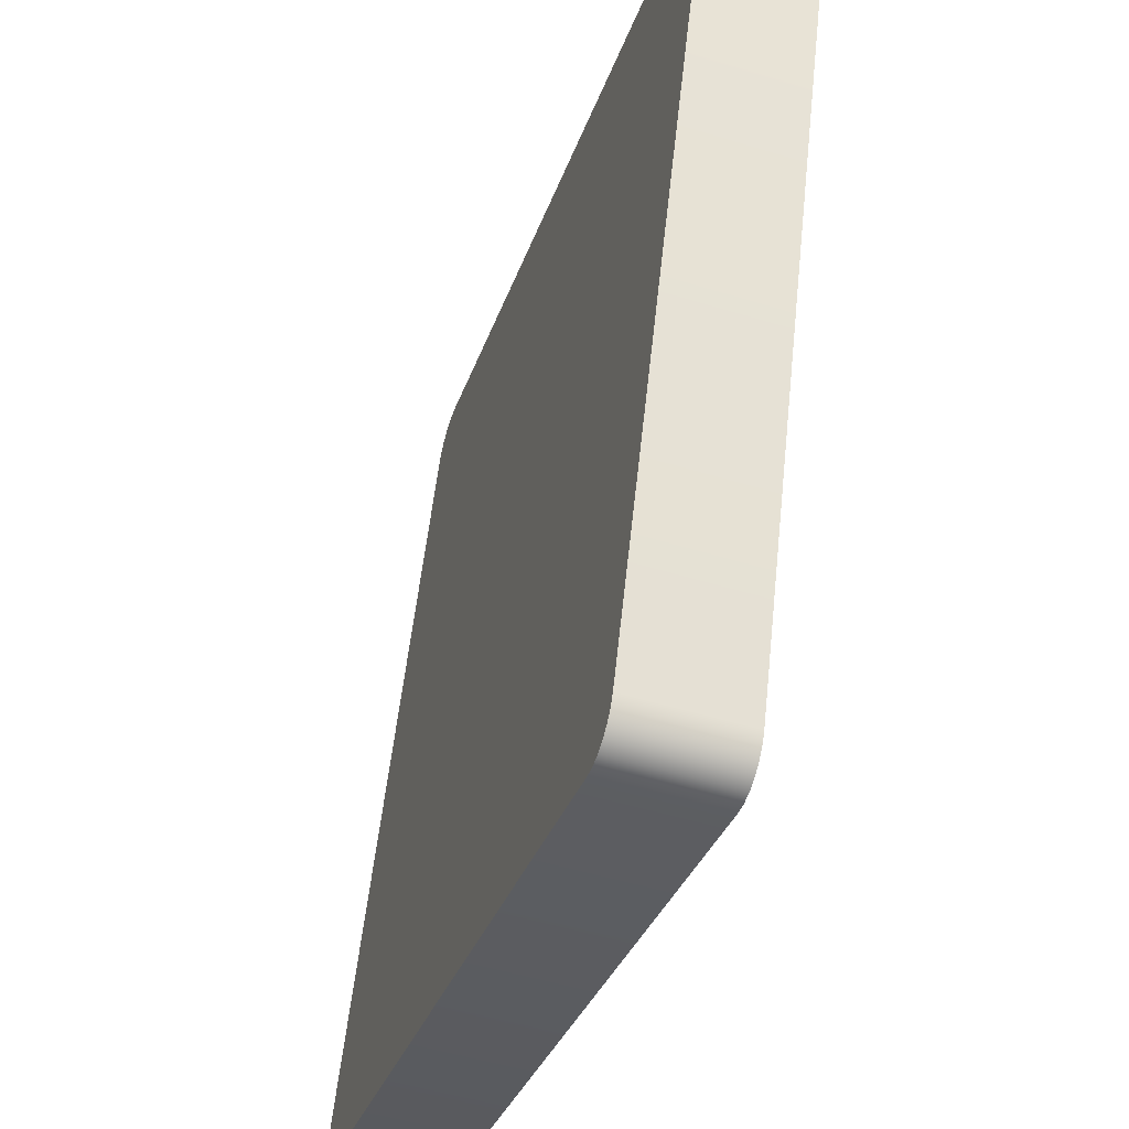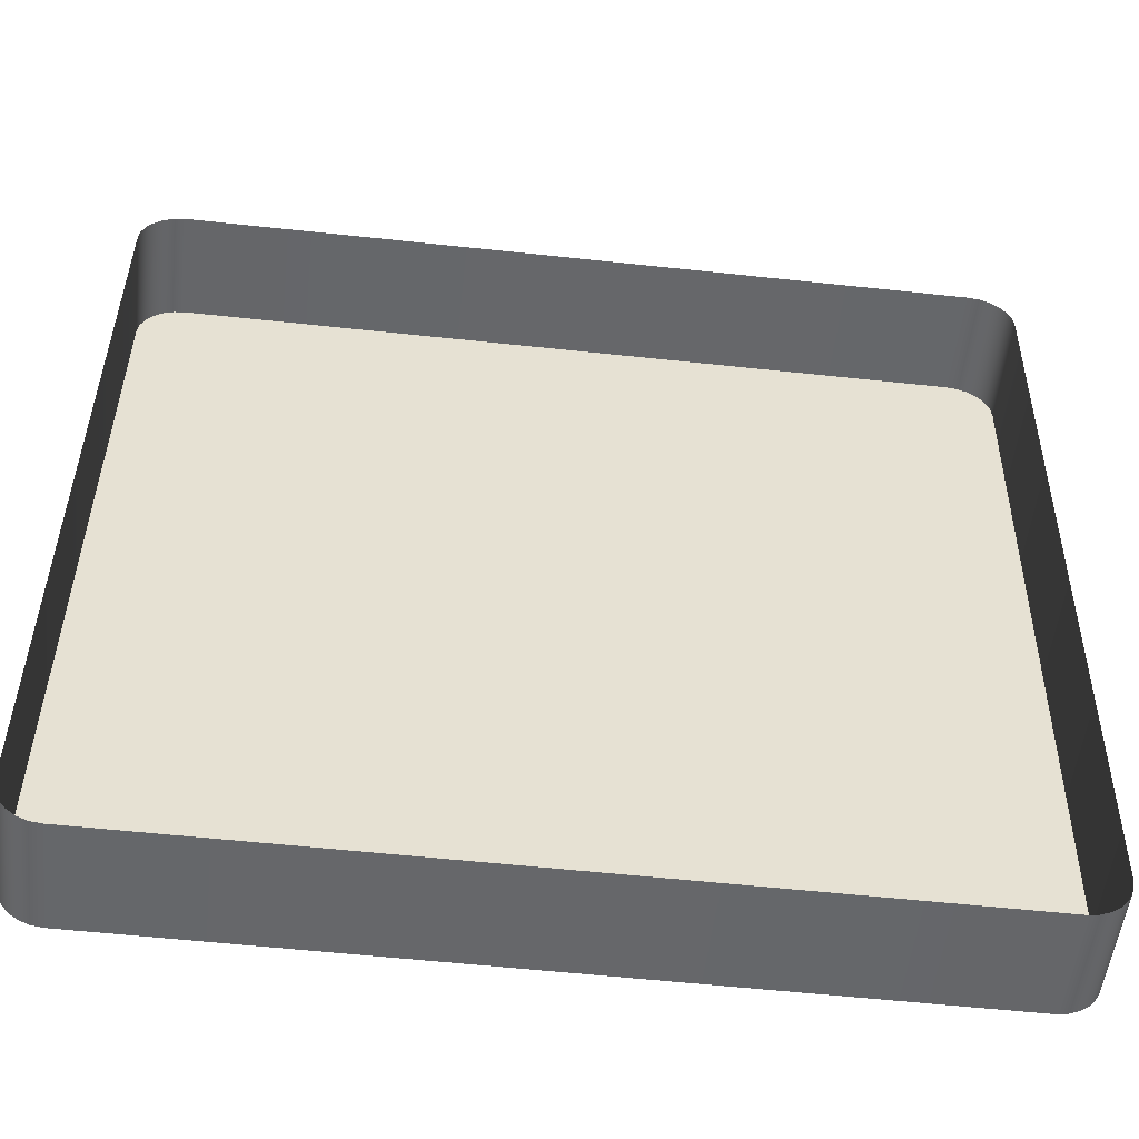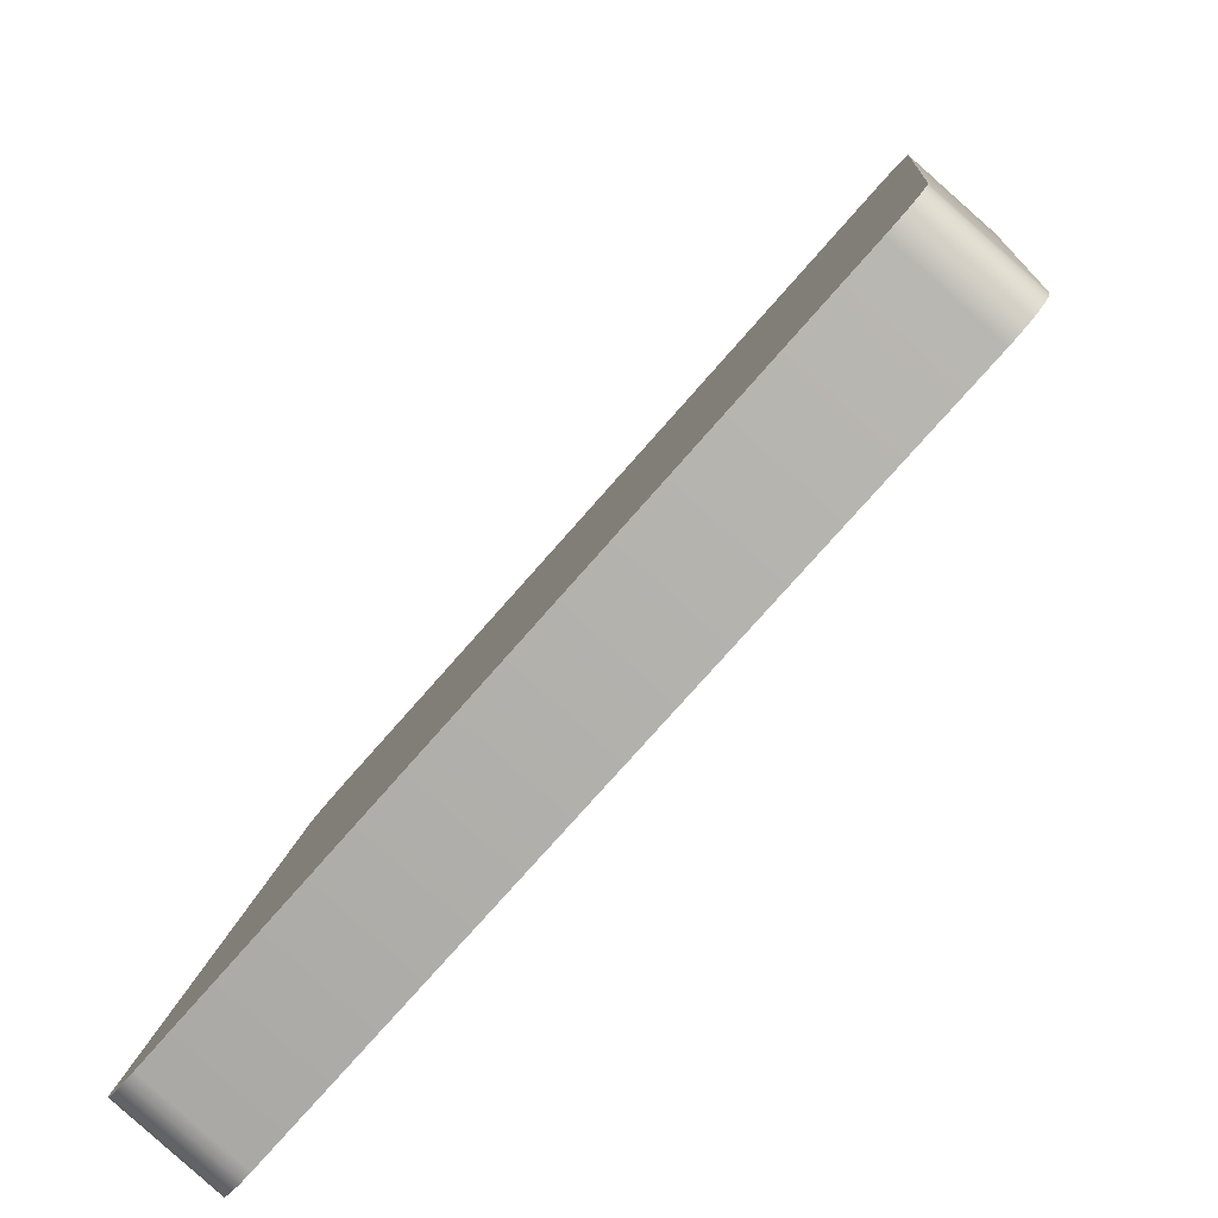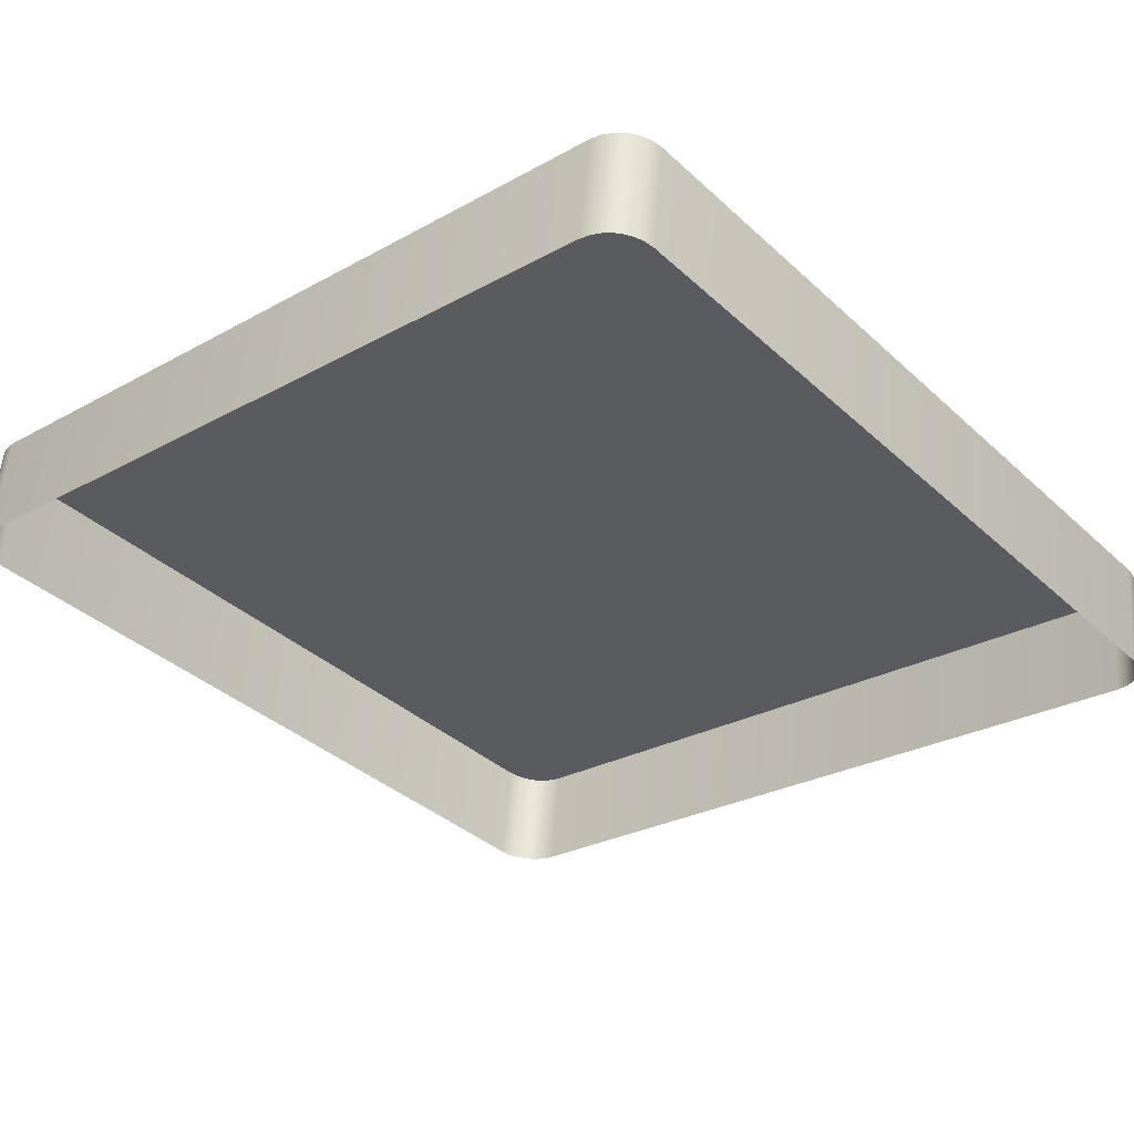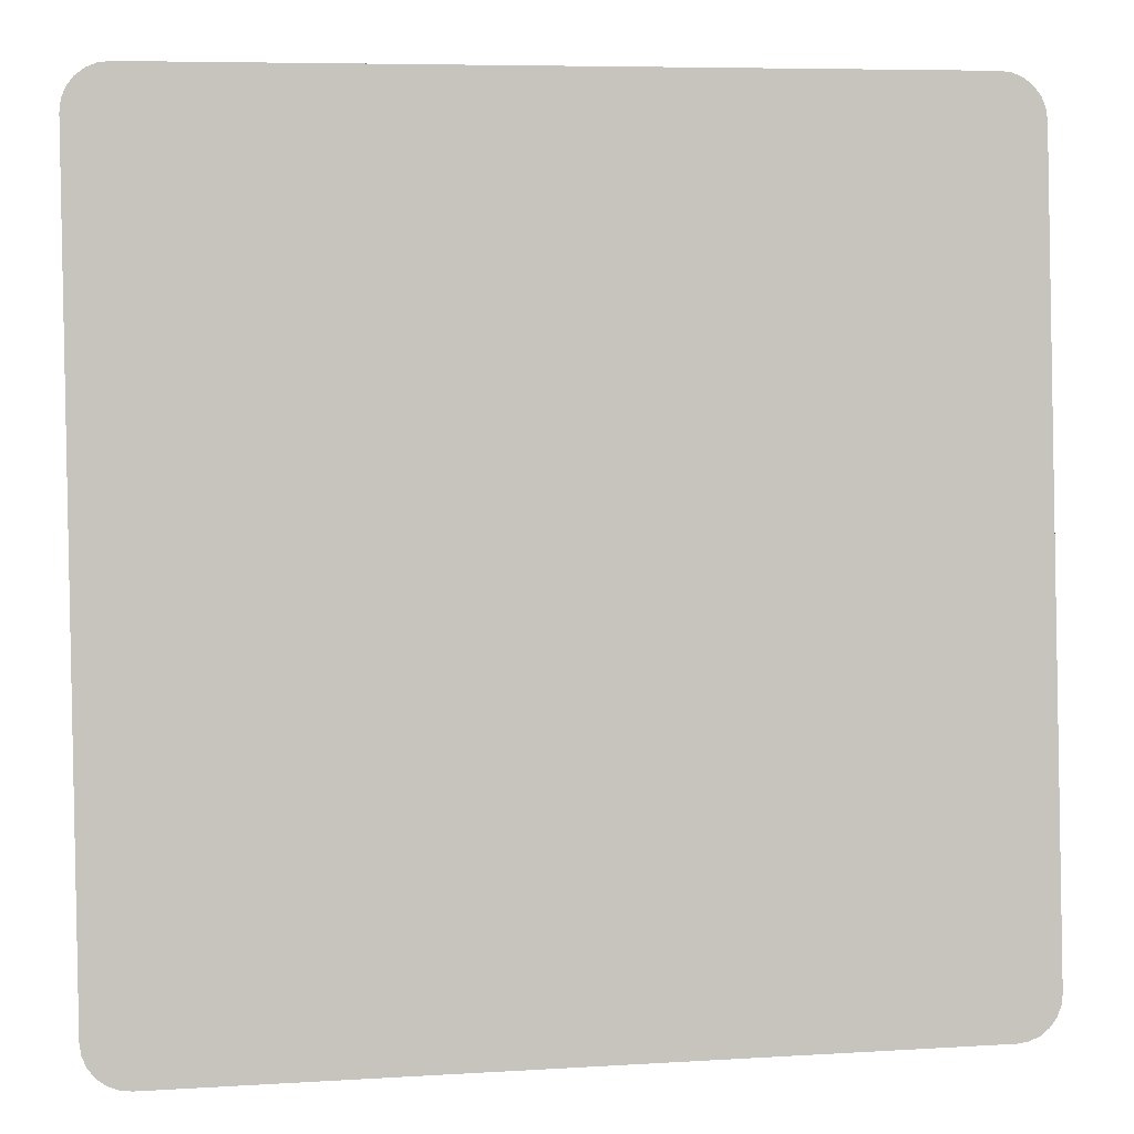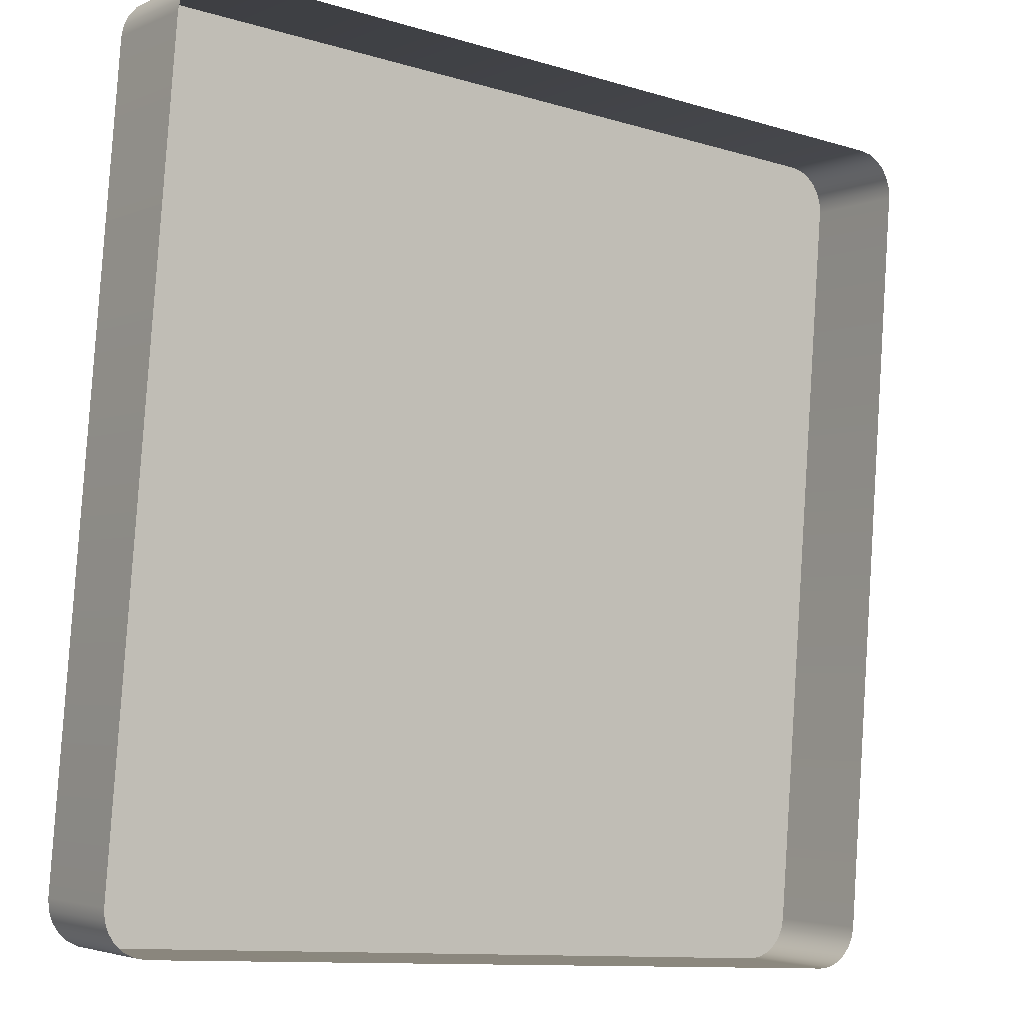
<metadata>
{"format":"obj","ext":"obj","renderer":"f3d","projection":"perspective","resolution":1024,"background":"white","views":[{"elev":-32.3,"azim":-106.9,"up":"+Z"},{"elev":-58.4,"azim":-6.3,"up":"+Z"},{"elev":-75.6,"azim":-131.2,"up":"+Z"},{"elev":-36.6,"azim":-49.6,"up":"+Y"},{"elev":6.9,"azim":169.9,"up":"+Z"},{"elev":-11.4,"azim":-36.0,"up":"+Z"}]}
</metadata>
<code>
o mesh25/mesh25-geometry#mesh25-geometry
v 0.5372 0.04029 -0.1669
v 0.5363 0.05306 -0.1665
v 0.5372 0.05294 -0.1655
v 0.5363 0.0404 -0.1679
v 0.5372 0.04232 -0.07003
v 0.5377 0.04015 -0.1657
v 0.5353 0.04049 -0.1687
v 0.5363 0.0422 -0.06899
v 0.5377 0.04245 -0.07125
v 0.5377 0.05281 -0.1643
v 0.5353 0.05315 -0.1673
v 0.5363 0.02954 -0.0704
v 0.5372 0.02966 -0.07144
v 0.5378 0.04 -0.1644
v 0.5341 0.04055 -0.1692
v 0.5353 0.04211 -0.0682
v 0.5377 0.02979 -0.07265
v 0.5378 0.0426 -0.07254
v 0.5378 0.05266 -0.163
v 0.5341 0.0532 -0.1678
v 0.5353 0.02945 -0.0696
v 0.5378 0.02994 -0.07396
v 0.5328 0.04056 -0.1694
v 0.5341 0.04206 -0.06769
v 0.5328 0.05322 -0.168
v 0.5341 0.0294 -0.0691
v 0.4418 0.05322 -0.168
v 0.5328 0.04204 -0.06752
v 0.4418 0.04056 -0.1694
v 0.5328 0.02938 -0.06893
v 0.4405 0.0532 -0.1678
v 0.4418 0.04204 -0.06752
v 0.4405 0.04055 -0.1692
v 0.4418 0.02938 -0.06893
v 0.4393 0.05315 -0.1673
v 0.4405 0.04206 -0.06769
v 0.4405 0.0294 -0.0691
v 0.4393 0.04049 -0.1687
v 0.4382 0.05306 -0.1665
v 0.4393 0.04211 -0.0682
v 0.4393 0.02945 -0.0696
v 0.4382 0.0404 -0.1679
v 0.4374 0.04029 -0.1669
v 0.4382 0.0422 -0.06899
v 0.4382 0.02954 -0.0704
v 0.4374 0.05294 -0.1655
v 0.4369 0.04015 -0.1657
v 0.4374 0.04232 -0.07003
v 0.4369 0.05281 -0.1643
v 0.4374 0.02966 -0.07144
v 0.4367 0.04 -0.1644
v 0.4369 0.04245 -0.07125
v 0.4367 0.05266 -0.163
v 0.4369 0.02979 -0.07265
v 0.4367 0.02994 -0.07396
v 0.4367 0.0426 -0.07254
f 1 2 3
f 2 1 4
f 2 5 3
f 3 6 1
f 7 2 4
f 2 8 5
f 3 5 9
f 6 3 10
f 2 7 11
f 11 8 2
f 12 5 8
f 13 9 5
f 3 9 10
f 10 14 6
f 15 11 7
f 11 16 8
f 5 12 13
f 16 12 8
f 9 13 17
f 10 9 18
f 14 10 19
f 11 15 20
f 20 16 11
f 12 16 21
f 17 18 9
f 10 18 19
f 19 22 14
f 23 20 15
f 20 24 16
f 24 21 16
f 18 17 22
f 22 19 18
f 20 23 25
f 25 24 20
f 21 24 26
f 23 27 25
f 25 28 24
f 28 26 24
f 27 23 29
f 27 28 25
f 26 28 30
f 29 31 27
f 27 32 28
f 32 30 28
f 31 29 33
f 31 32 27
f 30 32 34
f 33 35 31
f 31 36 32
f 32 37 34
f 35 33 38
f 35 36 31
f 37 32 36
f 38 39 35
f 35 40 36
f 36 41 37
f 39 38 42
f 39 40 35
f 41 36 40
f 43 39 42
f 39 44 40
f 40 45 41
f 39 43 46
f 46 44 39
f 45 40 44
f 47 46 43
f 46 48 44
f 48 45 44
f 46 47 49
f 49 48 46
f 45 48 50
f 51 49 47
f 49 52 48
f 52 50 48
f 49 51 53
f 53 52 49
f 50 52 54
f 55 53 51
f 52 53 56
f 56 54 52
f 53 55 56
f 54 56 55
f 3 2 1
f 4 1 2
f 3 5 2
f 1 6 3
f 4 2 7
f 5 8 2
f 9 5 3
f 10 3 6
f 11 7 2
f 2 8 11
f 8 5 12
f 5 9 13
f 10 9 3
f 6 14 10
f 7 11 15
f 8 16 11
f 13 12 5
f 8 12 16
f 17 13 9
f 18 9 10
f 19 10 14
f 20 15 11
f 11 16 20
f 21 16 12
f 9 18 17
f 19 18 10
f 14 22 19
f 15 20 23
f 16 24 20
f 16 21 24
f 22 17 18
f 18 19 22
f 25 23 20
f 20 24 25
f 26 24 21
f 25 27 23
f 24 28 25
f 24 26 28
f 29 23 27
f 25 28 27
f 30 28 26
f 27 31 29
f 28 32 27
f 28 30 32
f 33 29 31
f 27 32 31
f 34 32 30
f 31 35 33
f 32 36 31
f 34 37 32
f 38 33 35
f 31 36 35
f 36 32 37
f 35 39 38
f 36 40 35
f 37 41 36
f 42 38 39
f 35 40 39
f 40 36 41
f 42 39 43
f 40 44 39
f 41 45 40
f 46 43 39
f 39 44 46
f 44 40 45
f 43 46 47
f 44 48 46
f 44 45 48
f 49 47 46
f 46 48 49
f 50 48 45
f 47 49 51
f 48 52 49
f 48 50 52
f 53 51 49
f 49 52 53
f 54 52 50
f 51 53 55
f 56 53 52
f 52 54 56
f 56 55 53
f 55 56 54

</code>
